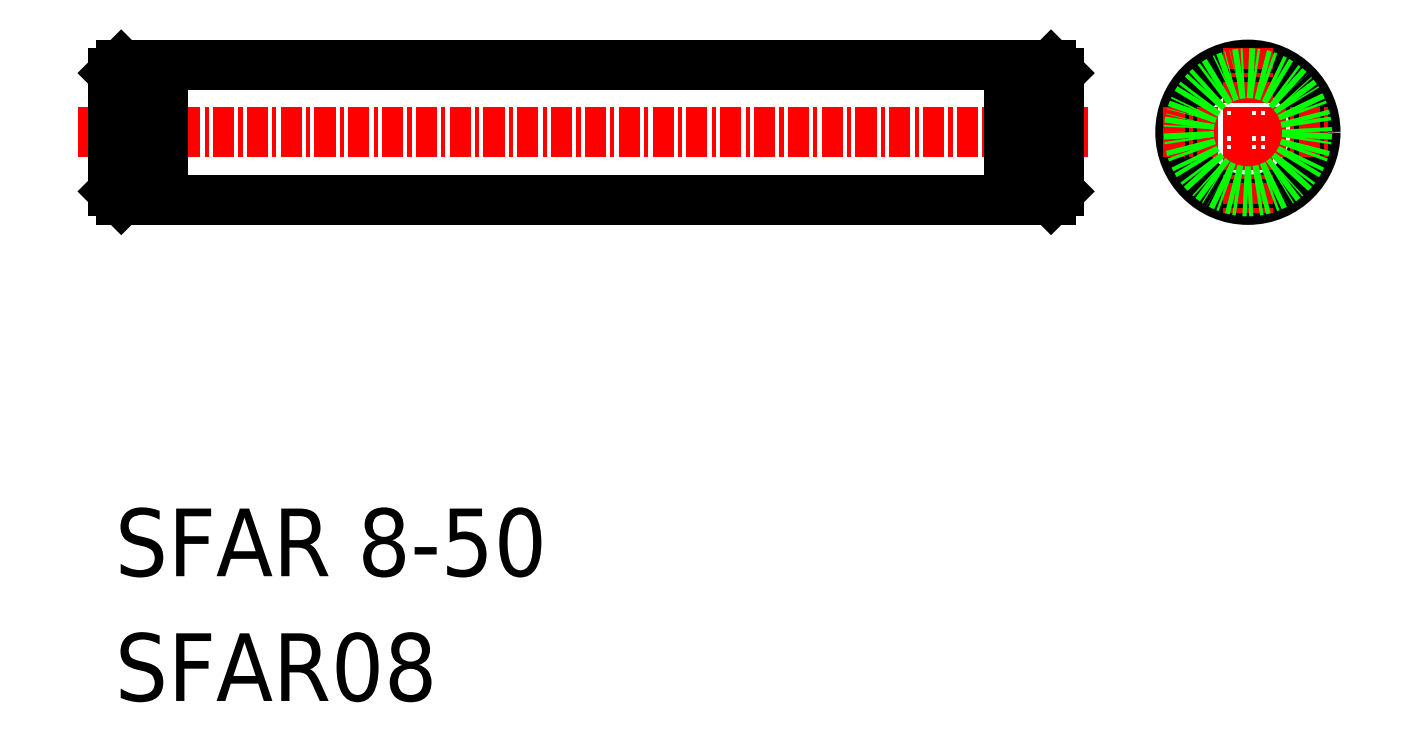
<metadata>
{"format":"dxf","ext":"dxf","renderer":"ezdxf+matplotlib","layout":"modelspace","background":"white","min_lineweight":24,"dpi":150}
</metadata>
<code>
0
SECTION
2
ENTITIES
0
LINE
8
CENTER
10
266.3
20
100.9
30
0
11
326.2
21
100.9
31
0
0
LINE
8
0
10
271.4
20
96.9
30
0
11
321.4
21
96.9
31
0
0
LINE
8
0
10
271.4
20
104.9
30
0
11
321.4
21
104.9
31
0
0
TEXT
8
0
10
268.5
20
74.64
30
0
40
4
1
SFAR 8-50
0
TEXT
8
0
10
268.5
20
67.26
30
0
40
4
1
SFAR08
0
LINE
8
0
10
268.4
20
104.4
30
0
11
268.4
21
97.4
31
0
0
LINE
8
0
10
271.4
20
104.9
30
0
11
271.4
21
96.9
31
0
0
LINE
8
0
10
270.5
20
104.9
30
0
11
270.5
21
96.9
31
0
0
LINE
8
0
10
268.9
20
104.9
30
0
11
268.9
21
96.9
31
0
0
LINE
8
0
10
270.5
20
97.4
30
0
11
271.4
21
97.4
31
0
0
LINE
8
0
10
268.9
20
96.9
30
0
11
270.5
21
96.9
31
0
0
LINE
8
0
10
268.4
20
97.4
30
0
11
268.9
21
96.9
31
0
0
LINE
8
0
10
270.5
20
104.4
30
0
11
271.4
21
104.4
31
0
0
LINE
8
0
10
268.9
20
104.9
30
0
11
270.5
21
104.9
31
0
0
LINE
8
0
10
268.4
20
104.4
30
0
11
268.9
21
104.9
31
0
0
CIRCLE
8
0
10
335.5
20
100.9
30
0
40
4
0
LINE
8
CENTER
10
330.5
20
100.9
30
0
11
340.5
21
100.9
31
0
0
LINE
8
0
10
323.9
20
104.9
30
0
11
323.9
21
96.9
31
0
0
LINE
8
0
10
322.3
20
104.9
30
0
11
322.3
21
96.9
31
0
0
LINE
8
0
10
321.4
20
104.9
30
0
11
321.4
21
96.9
31
0
0
LINE
8
0
10
324.4
20
104.4
30
0
11
324.4
21
97.4
31
0
0
LINE
8
0
10
322.3
20
96.9
30
0
11
323.9
21
96.9
31
0
0
LINE
8
0
10
321.4
20
97.4
30
0
11
322.3
21
97.4
31
0
0
LINE
8
0
10
323.9
20
96.9
30
0
11
324.4
21
97.4
31
0
0
LINE
8
0
10
324.4
20
102.6
30
0
11
324.4
21
102.6
31
0
0
LINE
8
0
10
324.4
20
100.9
30
0
11
324.4
21
100.9
31
0
0
LINE
8
0
10
322.3
20
104.9
30
0
11
323.9
21
104.9
31
0
0
LINE
8
0
10
321.4
20
104.4
30
0
11
322.3
21
104.4
31
0
0
LINE
8
0
10
323.9
20
104.9
30
0
11
324.4
21
104.4
31
0
0
LINE
8
CENTER
10
335.5
20
105.9
30
0
11
335.5
21
95.9
31
0
0
CIRCLE
8
0
10
335.5
20
100.9
30
0
40
3.5
0
ENDSEC
0
EOF

</code>
